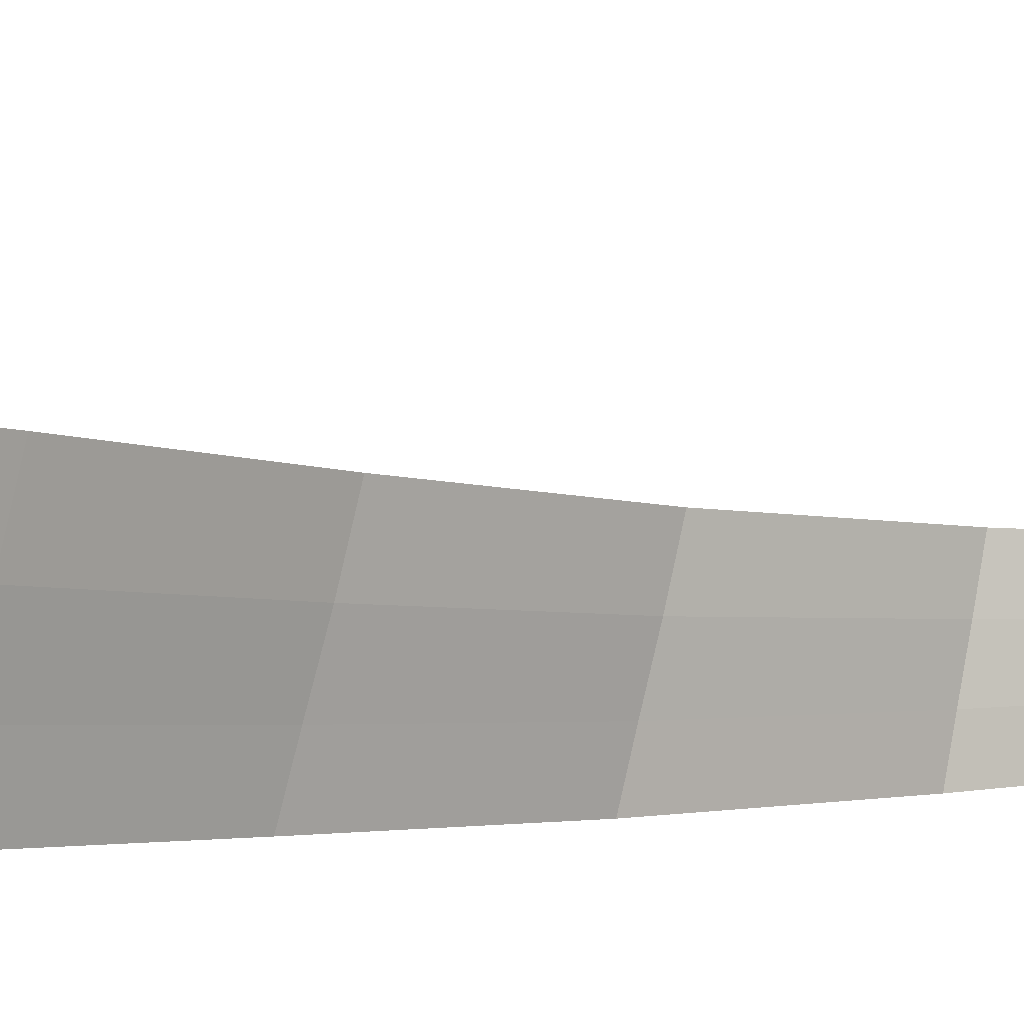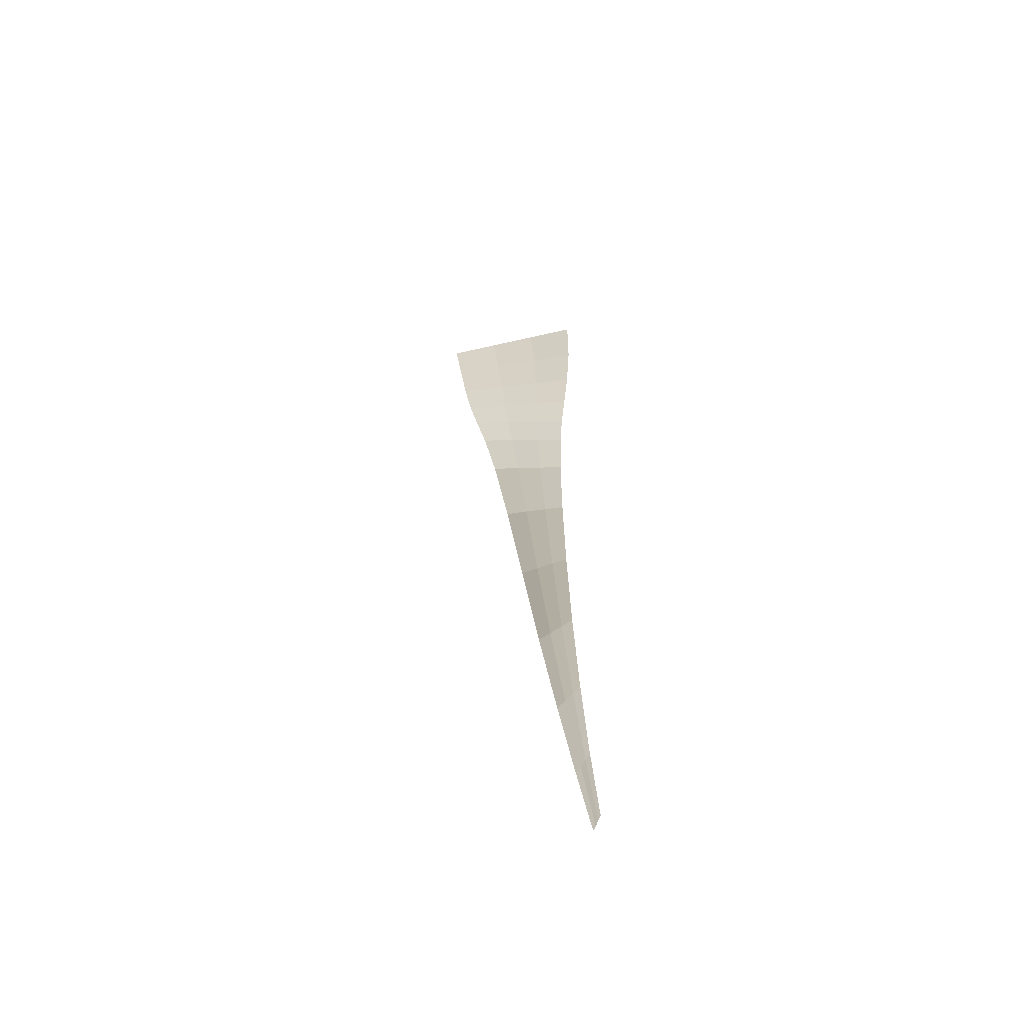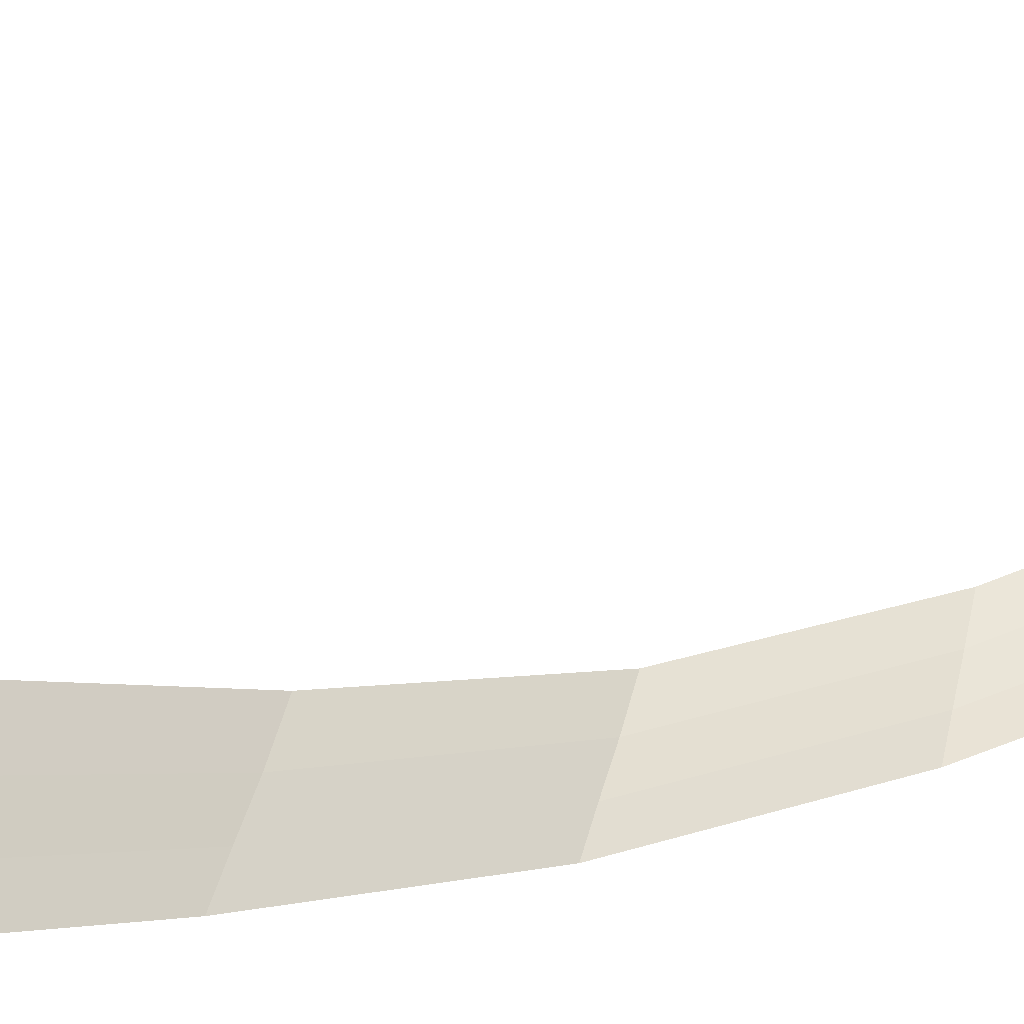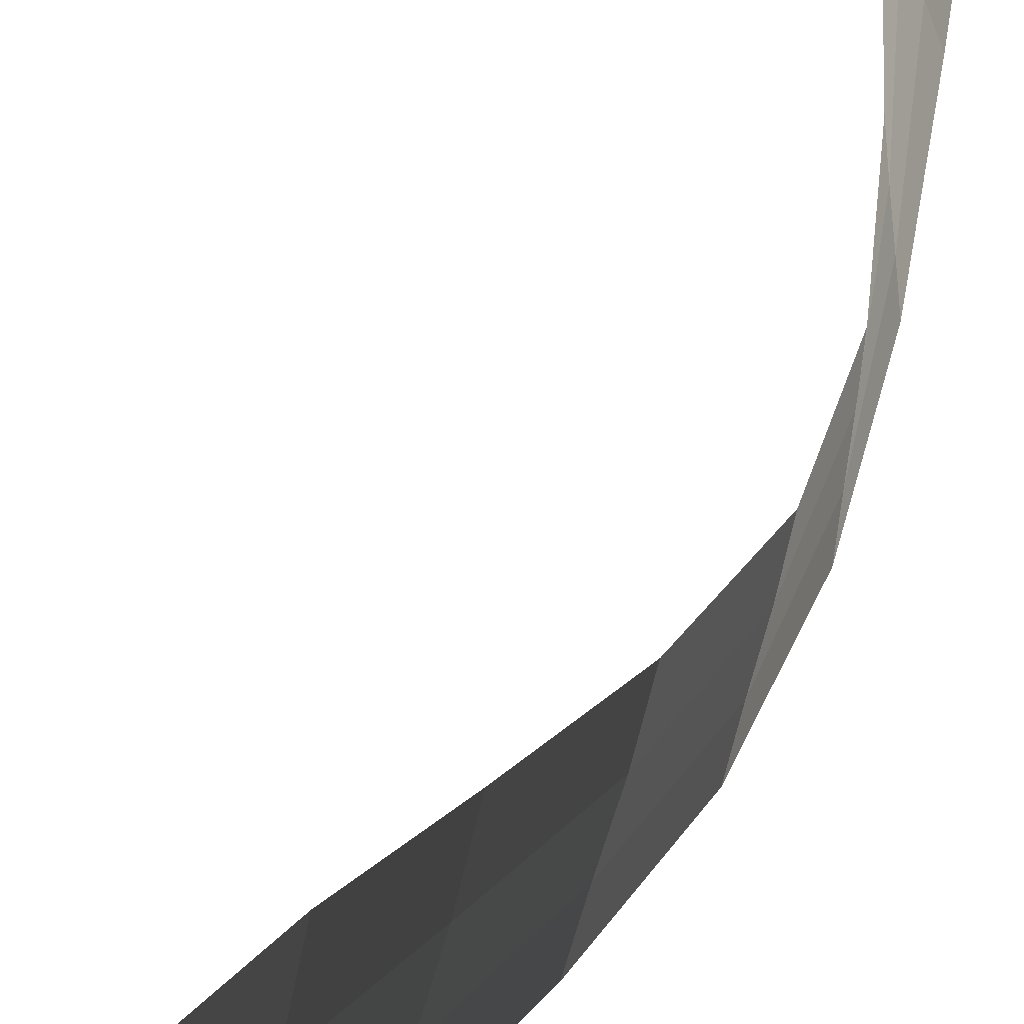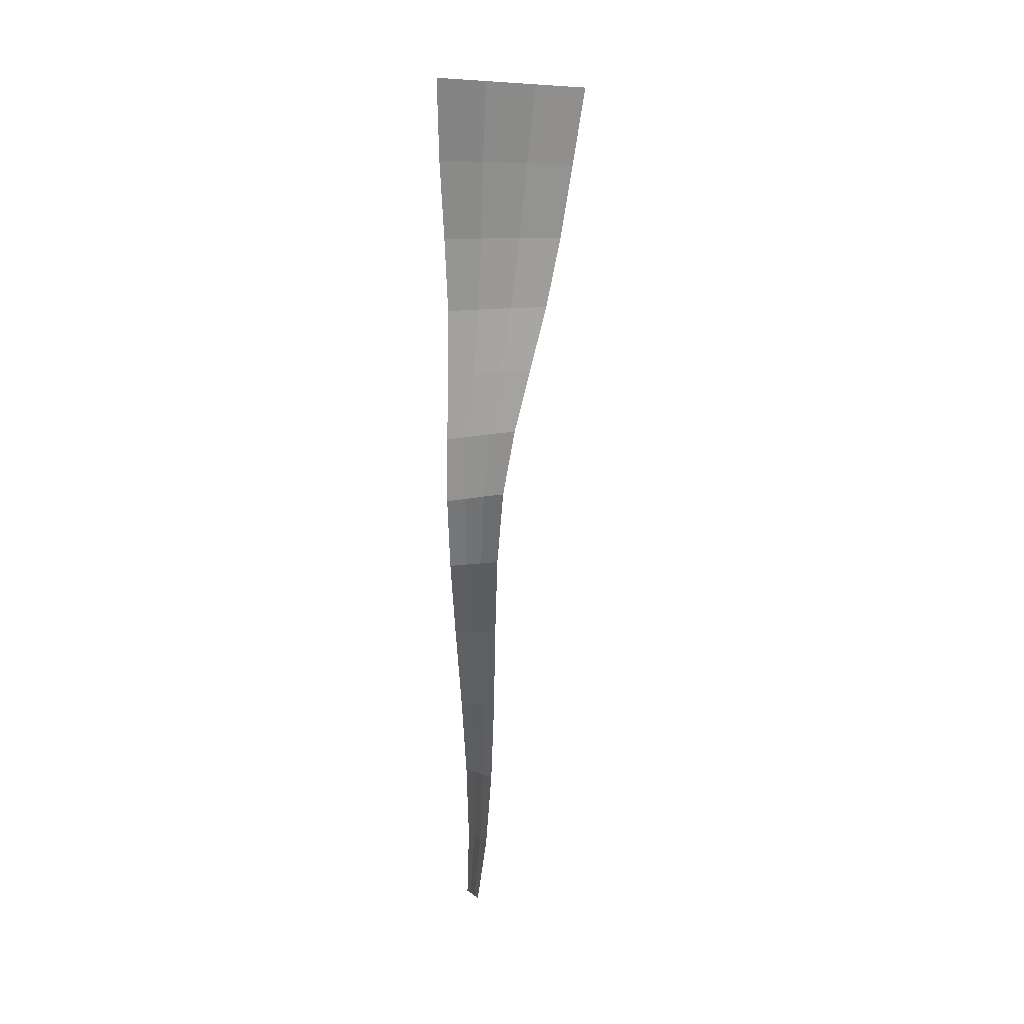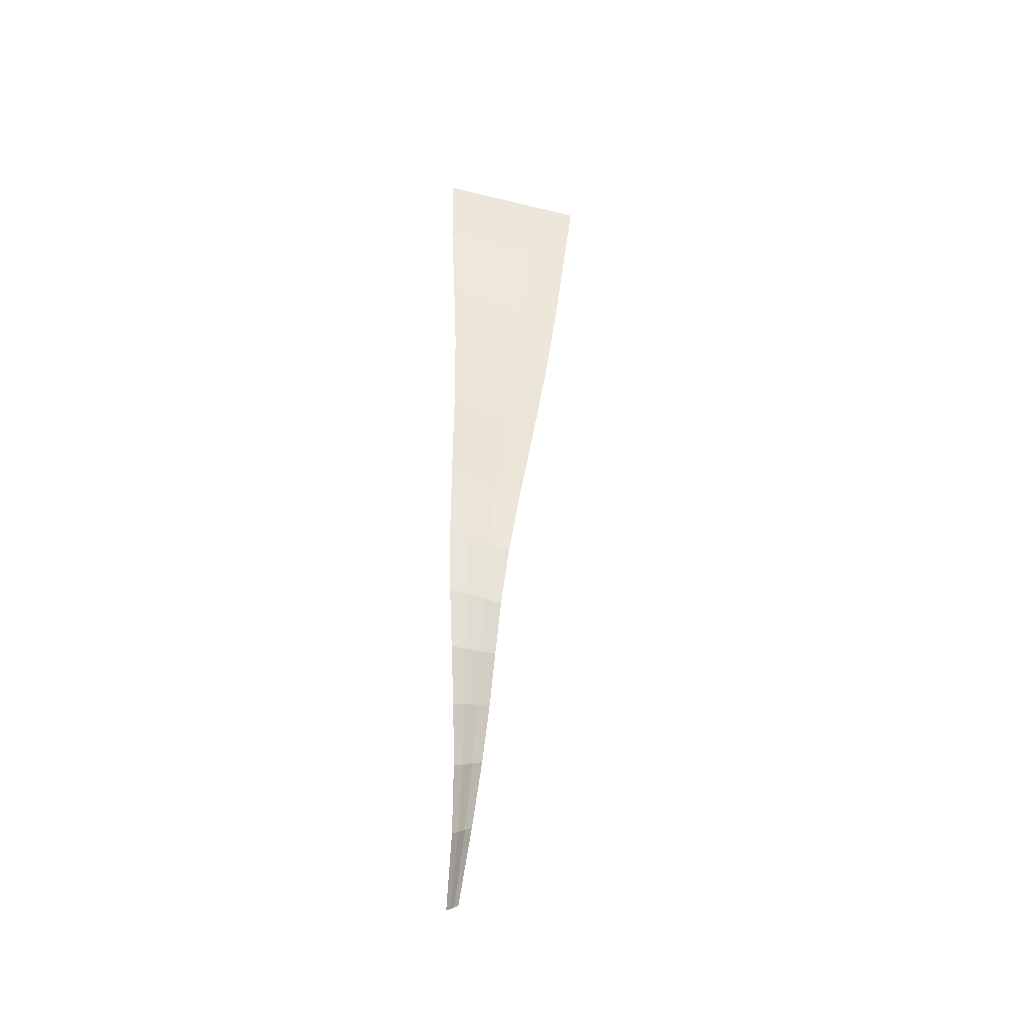
<metadata>
{"format":"obj","ext":"obj","renderer":"f3d","projection":"perspective","resolution":1024,"background":"white","views":[{"elev":-8.0,"azim":118.1,"up":"+Y"},{"elev":-61.2,"azim":-80.1,"up":"+Z"},{"elev":-45.7,"azim":106.8,"up":"+Y"},{"elev":-36.1,"azim":161.2,"up":"+Y"},{"elev":28.8,"azim":73.3,"up":"+Z"},{"elev":-34.8,"azim":79.4,"up":"+Z"}]}
</metadata>
<code>
v 0.3054 3.935 0.6187
v 0.2862 3.995 1.014
v 0.2823 3.92 0.6208
v 0.2561 3.968 1.018
v 0.1619 4.014 1.415
v 0.1914 4.057 1.409
v 0.0294 4.055 1.814
v 0.051 4.116 1.805
v -0.1111 4.091 2.212
v -0.1038 4.17 2.201
v -0.2264 4.125 2.612
v -0.2358 4.223 2.598
v -0.2829 4.158 3.011
v -0.3064 4.28 2.994
v -0.2595 4.195 3.41
v -0.2907 4.343 3.389
v -0.1861 4.232 3.808
v -0.2187 4.409 3.784
v -0.1053 4.266 4.207
v -0.1343 4.47 4.179
v -0.051 4.297 4.607
v -0.0727 4.523 4.575
v -0.0221 4.327 5.007
v -0.0352 4.57 4.973
v -0 4.362 5.406
v -0 4.617 5.37
v -0.0066 4.093 5.04
v -0 4.111 5.441
v 0.0065 3.868 5.071
v -0 3.864 5.476
v -0.0254 4.085 4.637
v -0.0037 3.888 4.665
v -0.0221 4.327 5.007
v -0.051 4.297 4.607
v -0.1053 4.266 4.207
v -0.0712 4.08 4.234
v -0.0422 3.91 4.258
v -0.0037 3.888 4.665
v -0.1478 4.069 3.831
v -0.1152 3.924 3.852
v -0.1053 4.266 4.207
v -0.1861 4.232 3.808
v -0.2595 4.195 3.41
v -0.2229 4.056 3.429
v -0.1918 3.929 3.447
v -0.1152 3.924 3.852
v -0.2554 4.041 3.027
v -0.2319 3.933 3.043
v -0.2595 4.195 3.41
v -0.2829 4.158 3.011
v -0.2264 4.125 2.612
v -0.2155 4.027 2.625
v -0.2061 3.937 2.638
v -0.2319 3.933 3.043
v -0.1197 4.013 2.223
v -0.127 3.941 2.234
v -0.2264 4.125 2.612
v -0.1111 4.091 2.212
v 0.0294 4.055 1.814
v 0.004 3.995 1.822
v -0.0176 3.94 1.83
v -0.127 3.941 2.234
v 0.1271 3.971 1.421
v 0.0976 3.932 1.427
v 0.0294 4.055 1.814
v 0.1619 4.014 1.415
v 0.2561 3.968 1.018
v 0.2207 3.941 1.022
v 0.1905 3.917 1.025
v 0.0976 3.932 1.427
v 0.2551 3.905 0.6229
v 0.2319 3.891 0.6248
v 0.2561 3.968 1.018
v 0.2823 3.92 0.6208
g Group_001
f 1 2 4 3
f 4 2 6 5
f 5 6 8 7
f 7 8 10 9
f 9 10 12 11
f 11 12 14 13
f 13 14 16 15
f 15 16 18 17
f 17 18 20 19
f 19 20 22 21
f 21 22 24 23
f 23 24 26 25
f 23 25 28 27
f 27 28 30 29
f 27 29 32 31
f 27 31 34 33
f 34 31 36 35
f 36 31 38 37
f 36 37 40 39
f 36 39 42 41
f 42 39 44 43
f 44 39 46 45
f 44 45 48 47
f 44 47 50 49
f 50 47 52 51
f 52 47 54 53
f 52 53 56 55
f 52 55 58 57
f 58 55 60 59
f 60 55 62 61
f 60 61 64 63
f 60 63 66 65
f 66 63 68 67
f 68 63 70 69
f 68 69 72 71
f 68 71 74 73

</code>
